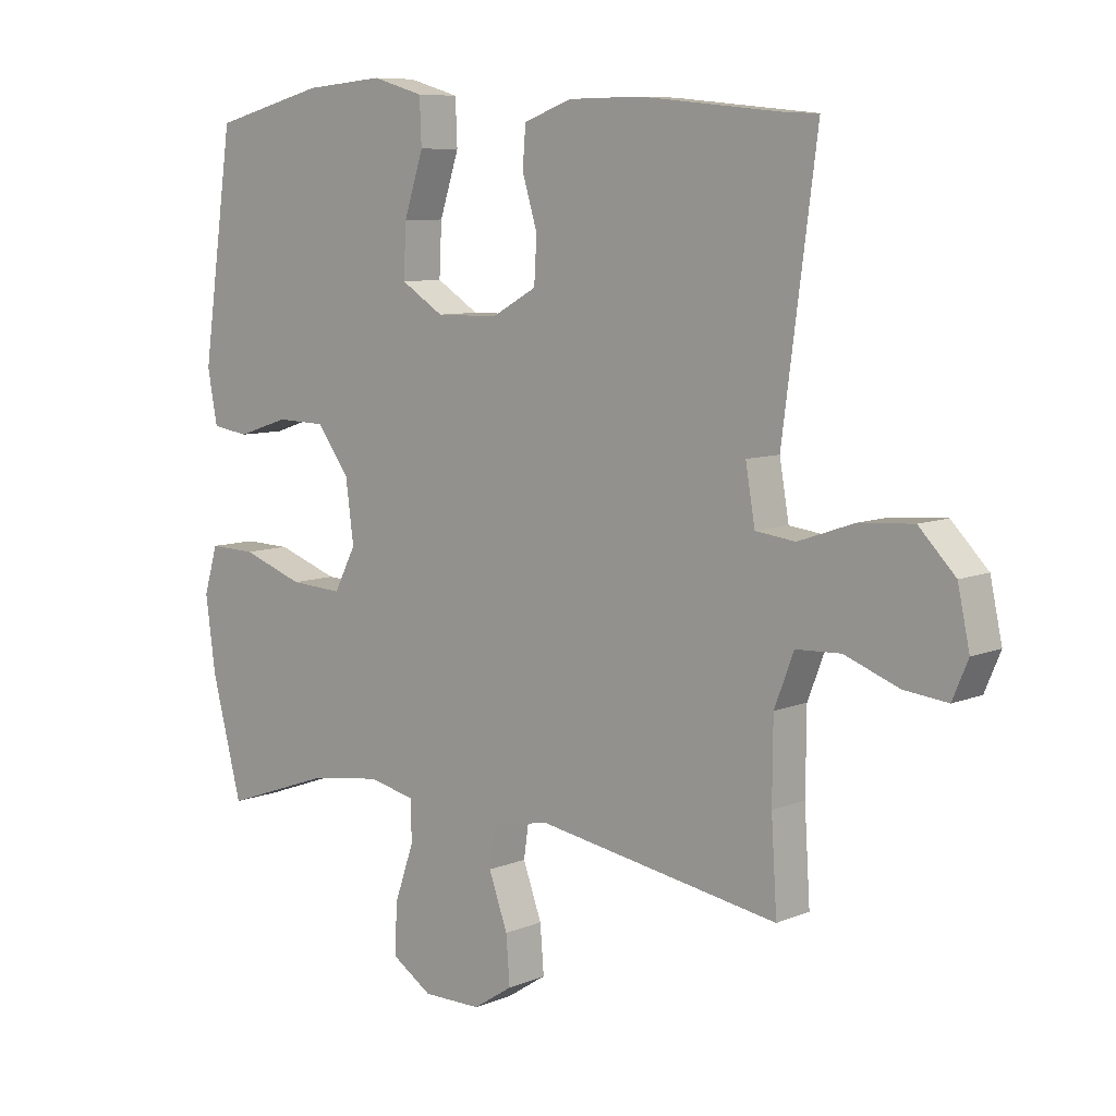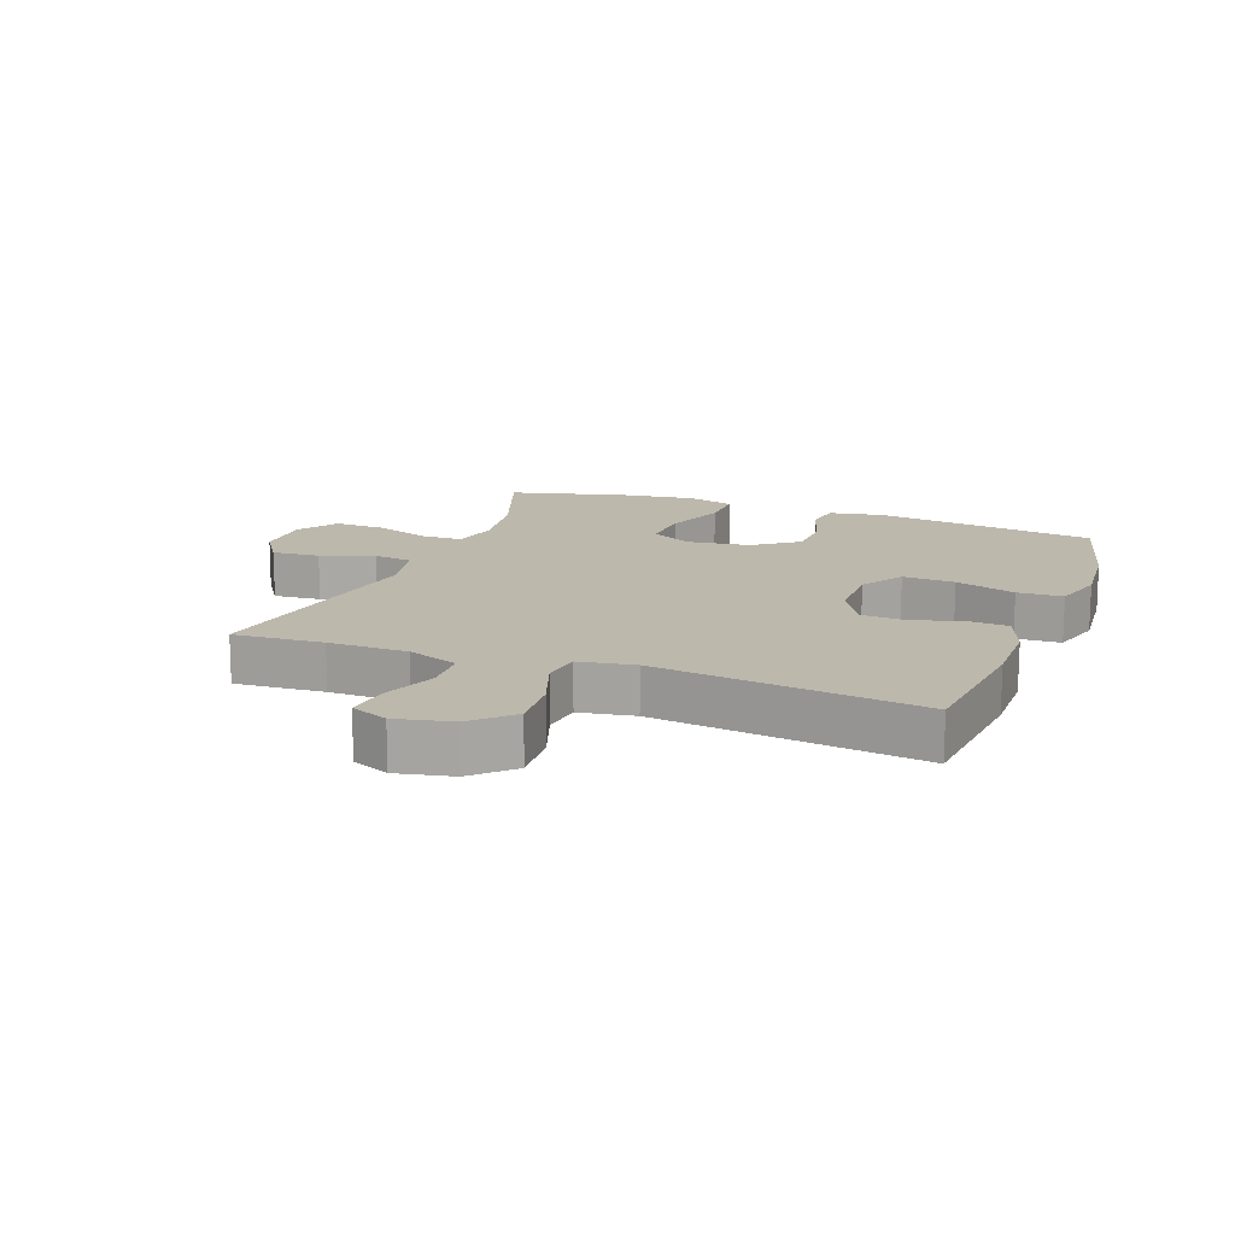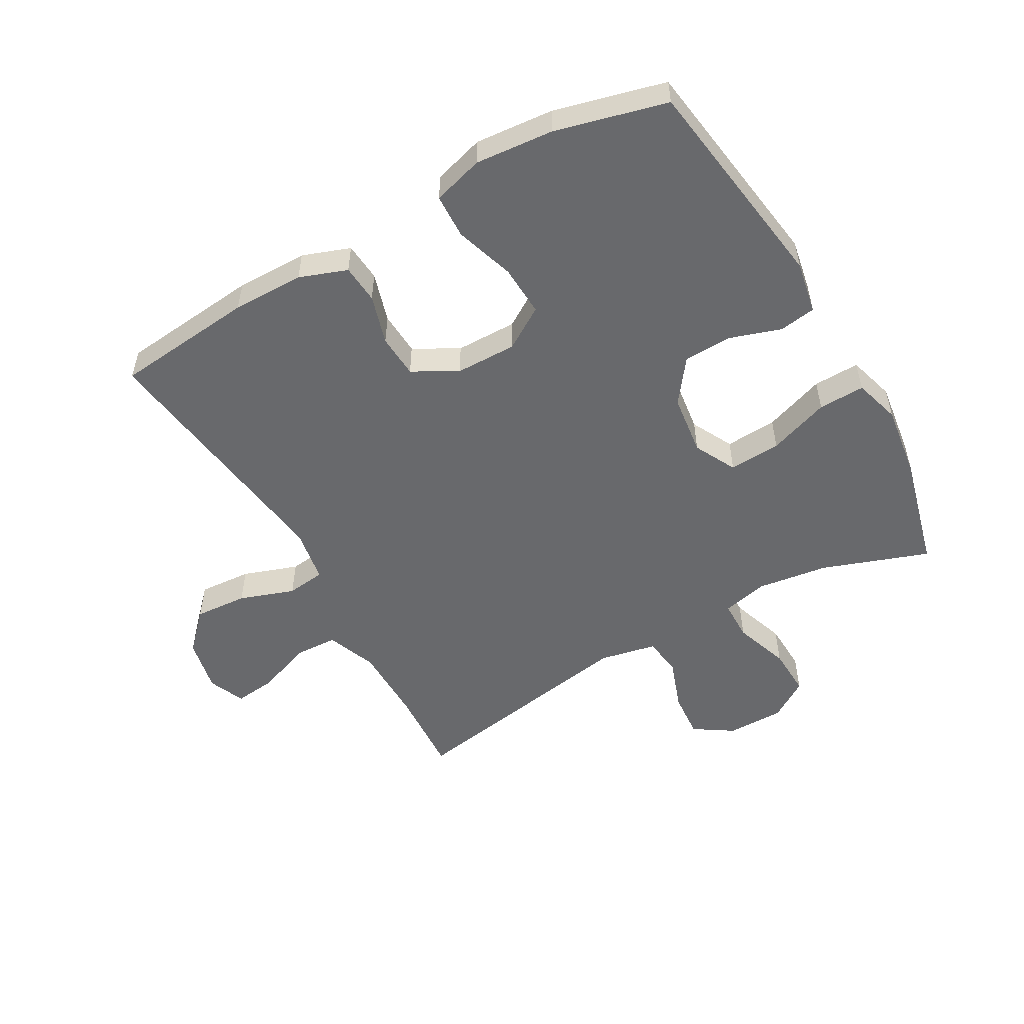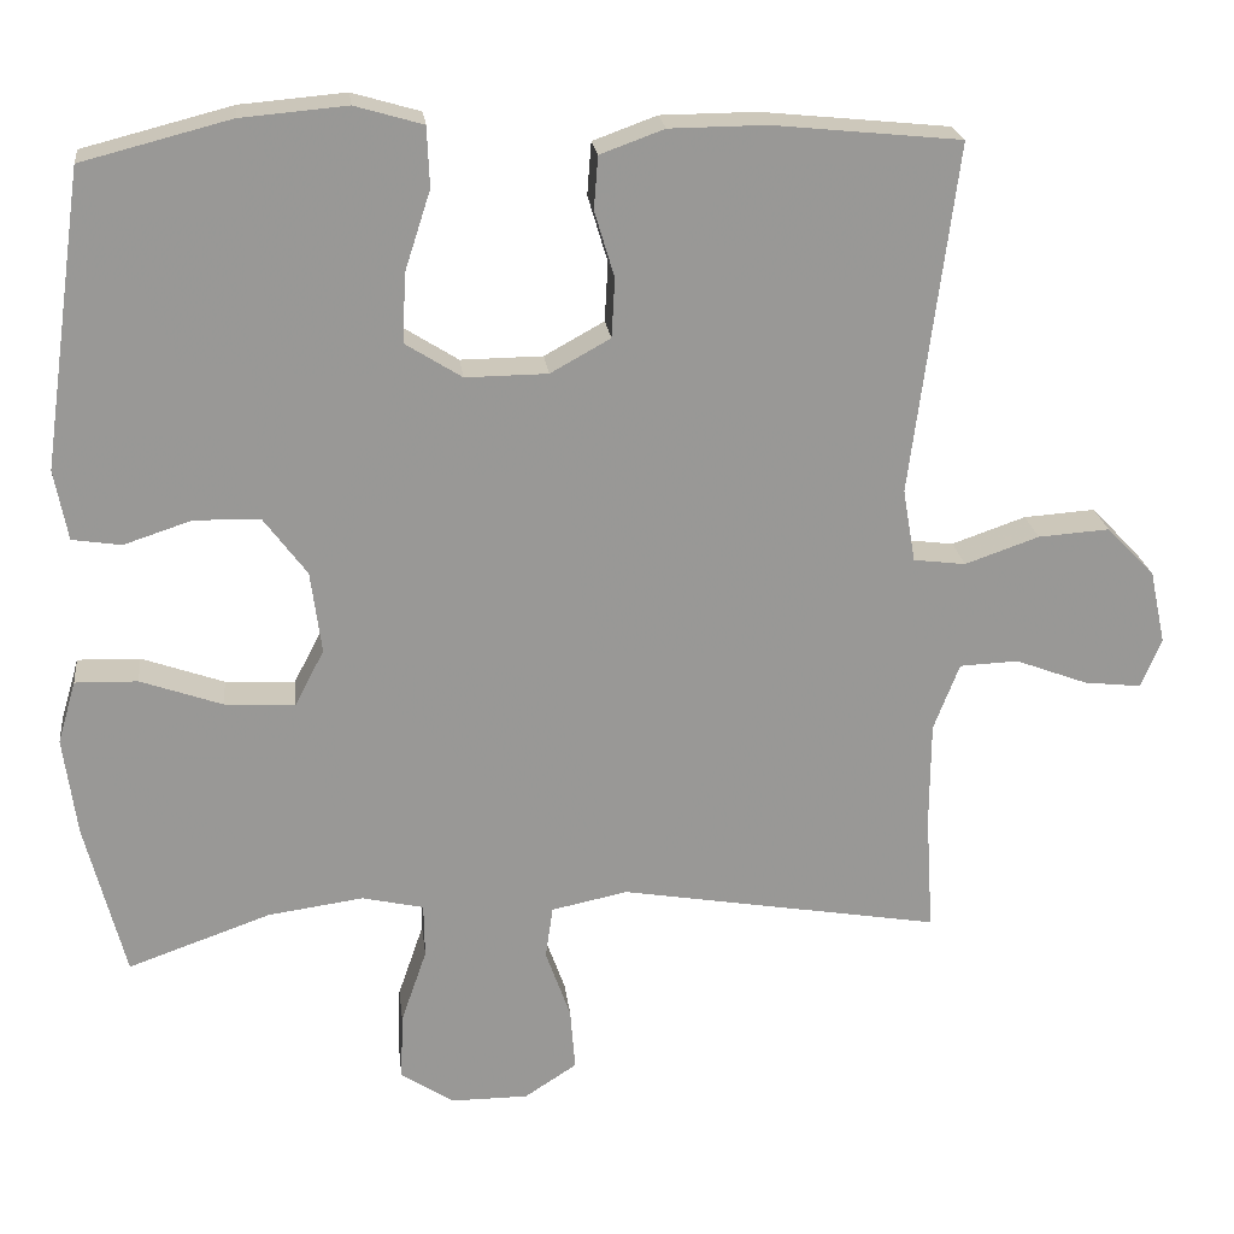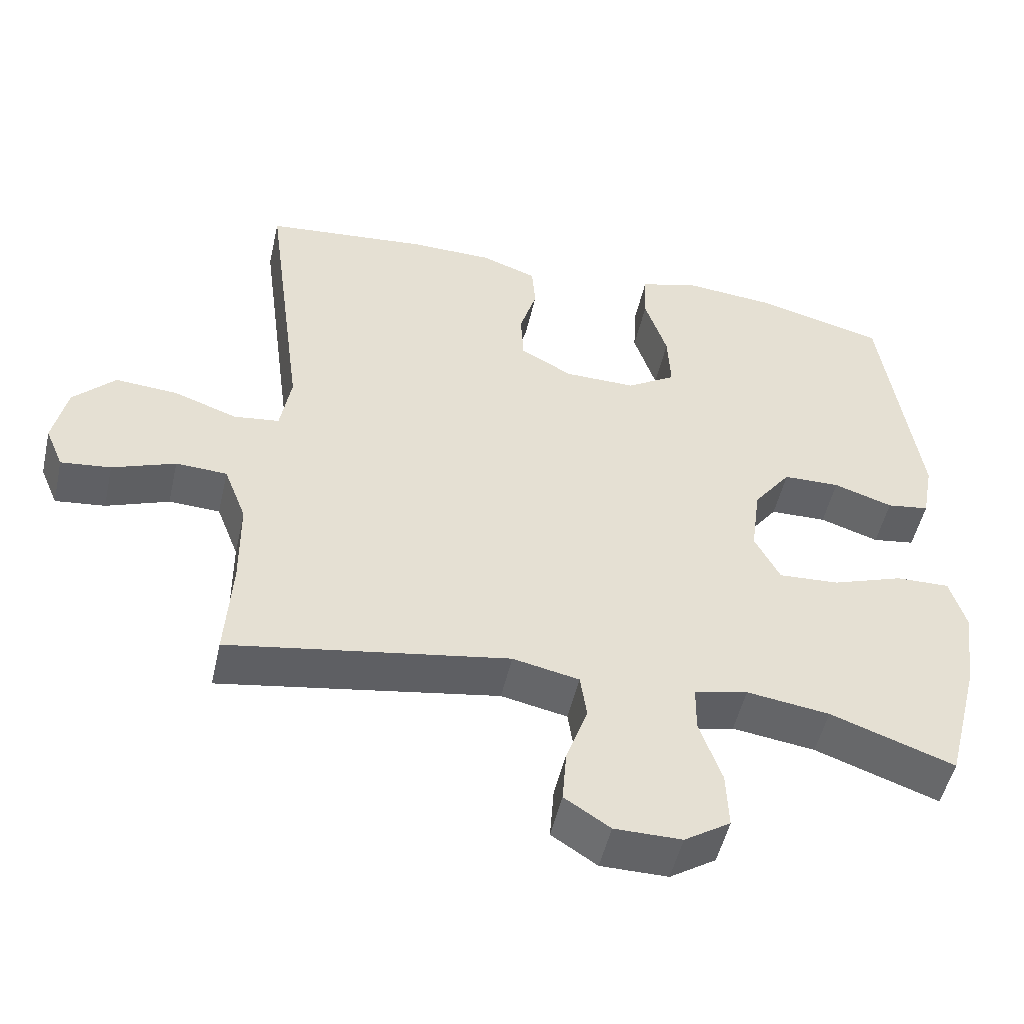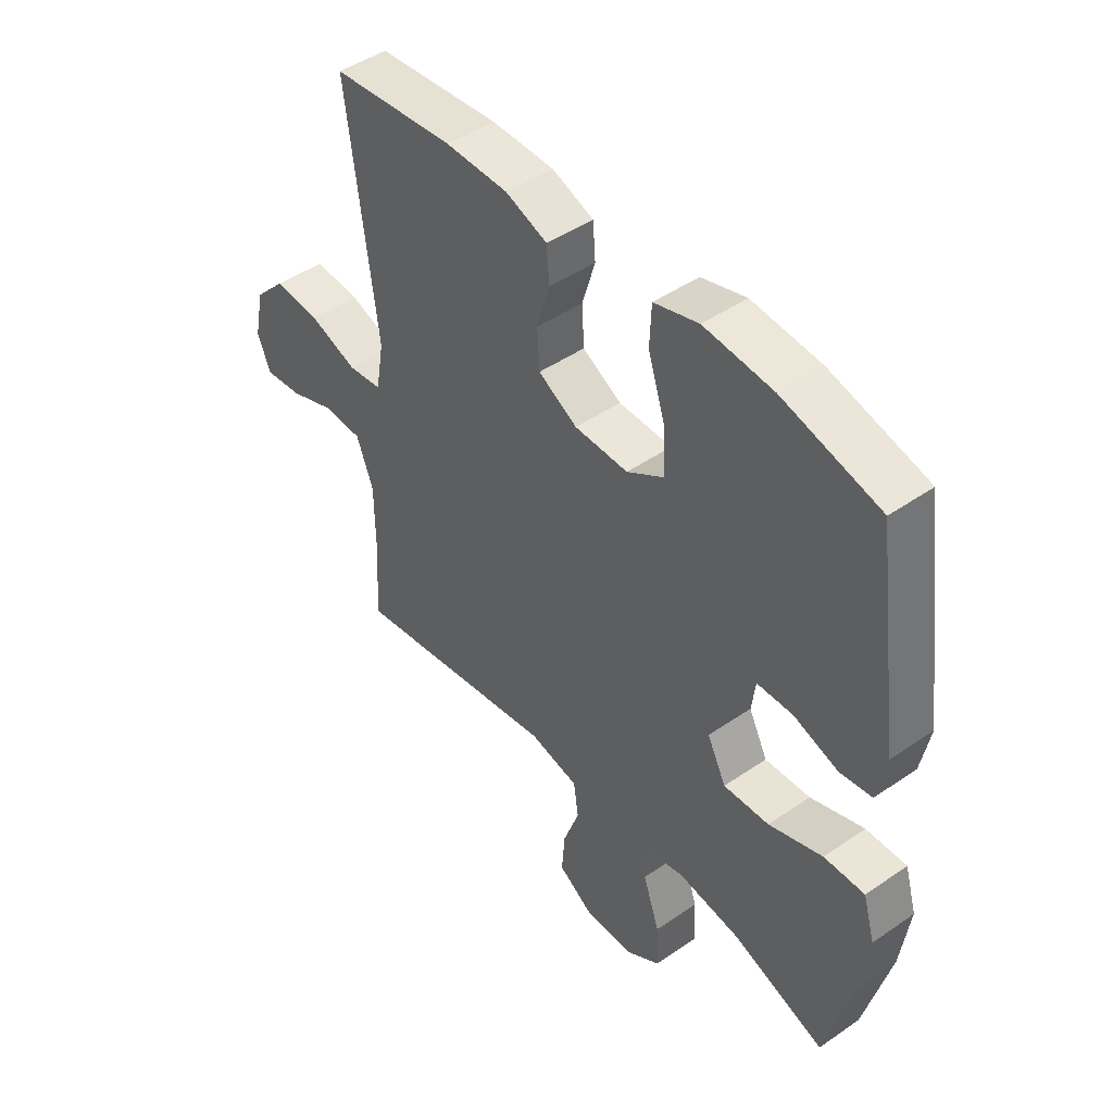
<metadata>
{"format":"obj","ext":"obj","renderer":"f3d","projection":"perspective","resolution":1024,"background":"white","views":[{"elev":8.1,"azim":-138.6,"up":"+Z"},{"elev":14.9,"azim":-69.4,"up":"+Y"},{"elev":-52.8,"azim":29.6,"up":"+Y"},{"elev":21.9,"azim":173.3,"up":"+Z"},{"elev":-50.9,"azim":-12.7,"up":"+Z"},{"elev":46.2,"azim":51.7,"up":"+Z"}]}
</metadata>
<code>
v -0.5 0.07 0.5
v -0.273 0.07 0.523
v -0.157 0.07 0.522
v -0.08 0.07 0.494
v -0.075 0.07 0.431
v -0.099 0.07 0.351
v -0.095 0.07 0.28
v -0.023 0.07 0.24
v 0.076 0.07 0.239
v 0.144 0.07 0.282
v 0.14 0.07 0.365
v 0.109 0.07 0.461
v 0.112 0.07 0.533
v 0.194 0.07 0.557
v 0.321 0.07 0.546
v 0.5 0.07 0.5
v 0.55 0.07 0.145
v 0.534 0.07 0.06
v 0.475 0.07 0.051
v 0.393 0.07 0.078
v 0.314 0.07 0.076
v 0.262 0.07 0.006
v 0.249 0.07 -0.093
v 0.284 0.07 -0.161
v 0.368 0.07 -0.156
v 0.467 0.07 -0.121
v 0.542 0.07 -0.119
v 0.564 0.07 -0.194
v 0.548 0.07 -0.313
v 0.5 0.07 -0.5
v 0.328 0.07 -0.439
v 0.213 0.07 -0.423
v 0.139 0.07 -0.44
v 0.138 0.07 -0.505
v 0.169 0.07 -0.595
v 0.172 0.07 -0.675
v 0.108 0.07 -0.717
v 0.015 0.07 -0.717
v -0.048 0.07 -0.676
v -0.042 0.07 -0.6
v -0.012 0.07 -0.516
v -0.021 0.07 -0.453
v -0.113 0.07 -0.434
v -0.5 0.07 -0.5
v -0.491 0.07 -0.357
v -0.492 0.07 -0.231
v -0.523 0.07 -0.15
v -0.594 0.07 -0.147
v -0.681 0.07 -0.18
v -0.75 0.07 -0.188
v -0.775 0.07 -0.129
v -0.756 0.07 -0.04
v -0.698 0.07 0.02
v -0.612 0.07 0.014
v -0.523 0.07 -0.017
v -0.46 0.07 -0.009
v -0.445 0.07 0.079
v -0.5 0 0.5
v -0.273 0 0.523
v -0.157 0 0.522
v -0.08 0 0.494
v -0.075 0 0.431
v -0.099 0 0.351
v -0.095 0 0.28
v -0.023 0 0.24
v 0.076 0 0.239
v 0.144 0 0.282
v 0.14 0 0.365
v 0.109 0 0.461
v 0.112 0 0.533
v 0.194 0 0.557
v 0.321 0 0.546
v 0.5 0 0.5
v 0.55 0 0.145
v 0.534 0 0.06
v 0.475 0 0.051
v 0.393 0 0.078
v 0.314 0 0.076
v 0.262 0 0.006
v 0.249 0 -0.093
v 0.284 0 -0.161
v 0.368 0 -0.156
v 0.467 0 -0.121
v 0.542 0 -0.119
v 0.564 0 -0.194
v 0.548 0 -0.313
v 0.5 0 -0.5
v 0.328 0 -0.439
v 0.213 0 -0.423
v 0.139 0 -0.44
v 0.138 0 -0.505
v 0.169 0 -0.595
v 0.172 0 -0.675
v 0.108 0 -0.717
v 0.015 0 -0.717
v -0.048 0 -0.676
v -0.042 0 -0.6
v -0.012 0 -0.516
v -0.021 0 -0.453
v -0.113 0 -0.434
v -0.5 0 -0.5
v -0.491 0 -0.357
v -0.492 0 -0.231
v -0.523 0 -0.15
v -0.594 0 -0.147
v -0.681 0 -0.18
v -0.75 0 -0.188
v -0.775 0 -0.129
v -0.756 0 -0.04
v -0.698 0 0.02
v -0.612 0 0.014
v -0.523 0 -0.017
v -0.46 0 -0.009
v -0.445 0 0.079
f 52 53 54 55
f 50 51 52 55
f 48 49 50 55
f 47 48 55 56
f 46 47 56
f 45 46 56 57
f 43 44 45 57
f 38 39 40 41
f 36 37 38 41
f 34 35 36 41
f 33 34 41 42
f 32 33 42 43
f 28 29 30 31
f 28 31 32
f 25 26 27 28
f 24 25 28 32
f 23 24 32 43
f 17 18 19 20
f 17 20 21
f 16 17 21
f 15 16 21 22
f 11 12 13 14
f 10 11 14 15
f 3 4 5 6
f 3 6 7
f 2 3 7
f 1 2 7
f 57 1 7 8
f 10 15 22 23
f 9 10 23 43
f 8 9 43 57
f 112 111 110 109
f 112 109 108 107
f 112 107 106 105
f 113 112 105 104
f 113 104 103
f 114 113 103 102
f 114 102 101 100
f 98 97 96 95
f 98 95 94 93
f 98 93 92 91
f 99 98 91 90
f 100 99 90 89
f 88 87 86 85
f 89 88 85
f 85 84 83 82
f 89 85 82 81
f 100 89 81 80
f 77 76 75 74
f 78 77 74
f 78 74 73
f 79 78 73 72
f 71 70 69 68
f 72 71 68 67
f 63 62 61 60
f 64 63 60
f 64 60 59
f 64 59 58
f 65 64 58 114
f 80 79 72 67
f 100 80 67 66
f 114 100 66 65
f 1 58 59 2
f 2 59 60 3
f 3 60 61 4
f 4 61 62 5
f 5 62 63 6
f 6 63 64 7
f 7 64 65 8
f 8 65 66 9
f 9 66 67 10
f 10 67 68 11
f 11 68 69 12
f 12 69 70 13
f 13 70 71 14
f 14 71 72 15
f 15 72 73 16
f 16 73 74 17
f 17 74 75 18
f 18 75 76 19
f 19 76 77 20
f 20 77 78 21
f 21 78 79 22
f 22 79 80 23
f 23 80 81 24
f 24 81 82 25
f 25 82 83 26
f 26 83 84 27
f 27 84 85 28
f 28 85 86 29
f 29 86 87 30
f 30 87 88 31
f 31 88 89 32
f 32 89 90 33
f 33 90 91 34
f 34 91 92 35
f 35 92 93 36
f 36 93 94 37
f 37 94 95 38
f 38 95 96 39
f 39 96 97 40
f 40 97 98 41
f 41 98 99 42
f 42 99 100 43
f 43 100 101 44
f 44 101 102 45
f 45 102 103 46
f 46 103 104 47
f 47 104 105 48
f 48 105 106 49
f 49 106 107 50
f 50 107 108 51
f 51 108 109 52
f 52 109 110 53
f 53 110 111 54
f 54 111 112 55
f 55 112 113 56
f 56 113 114 57
f 57 114 58 1

</code>
